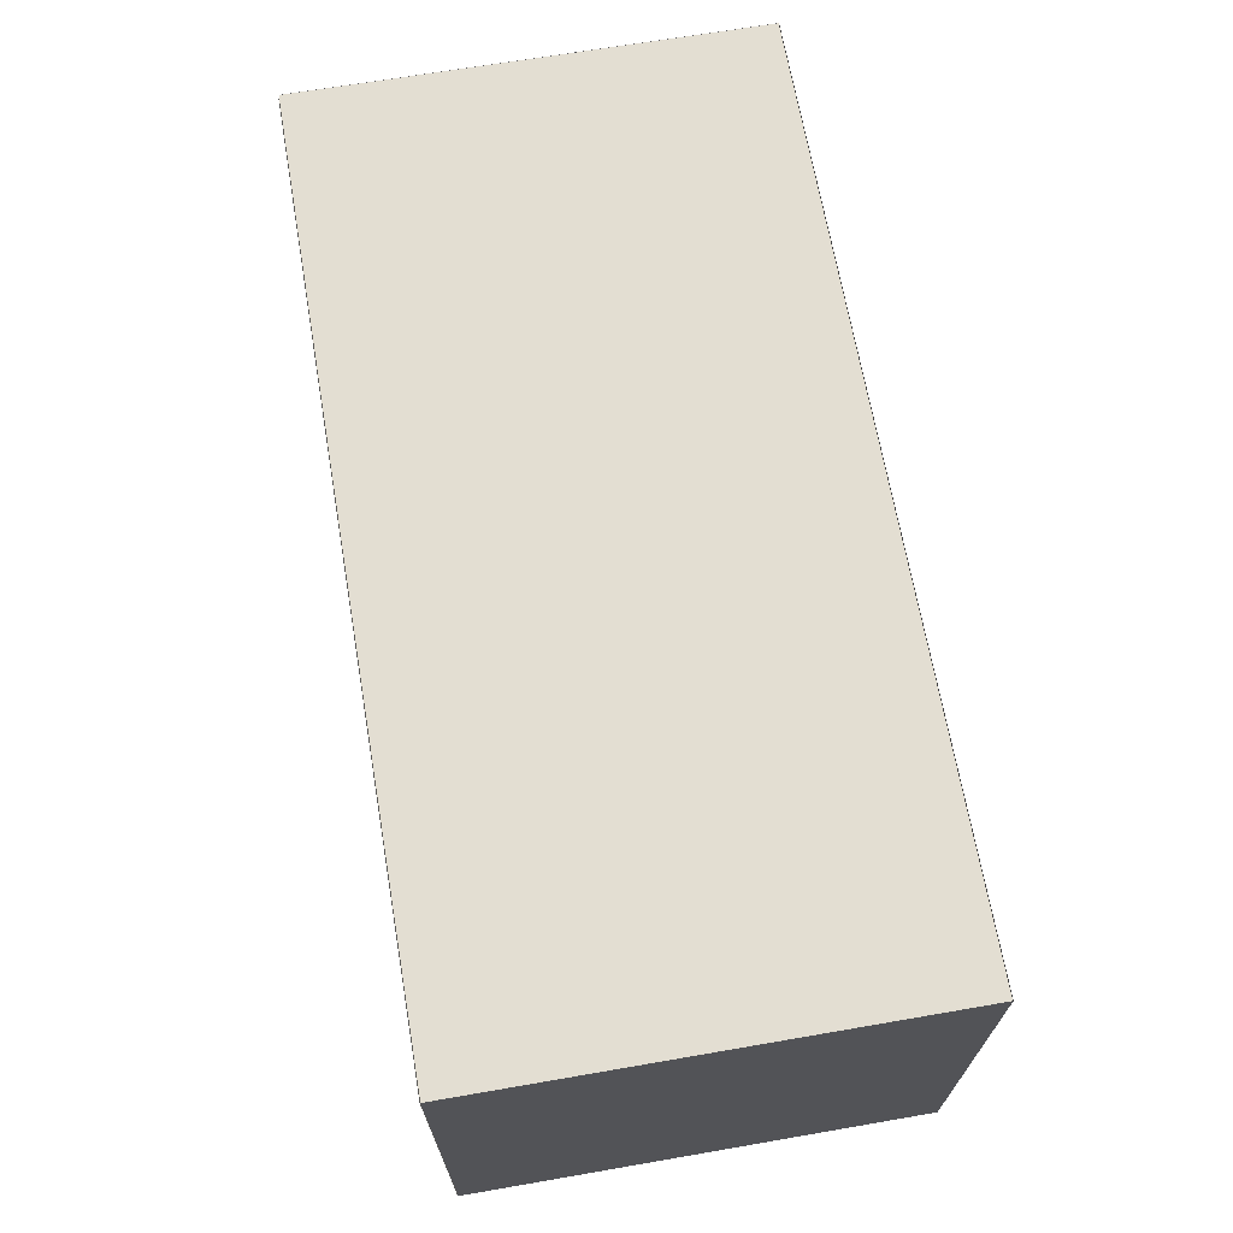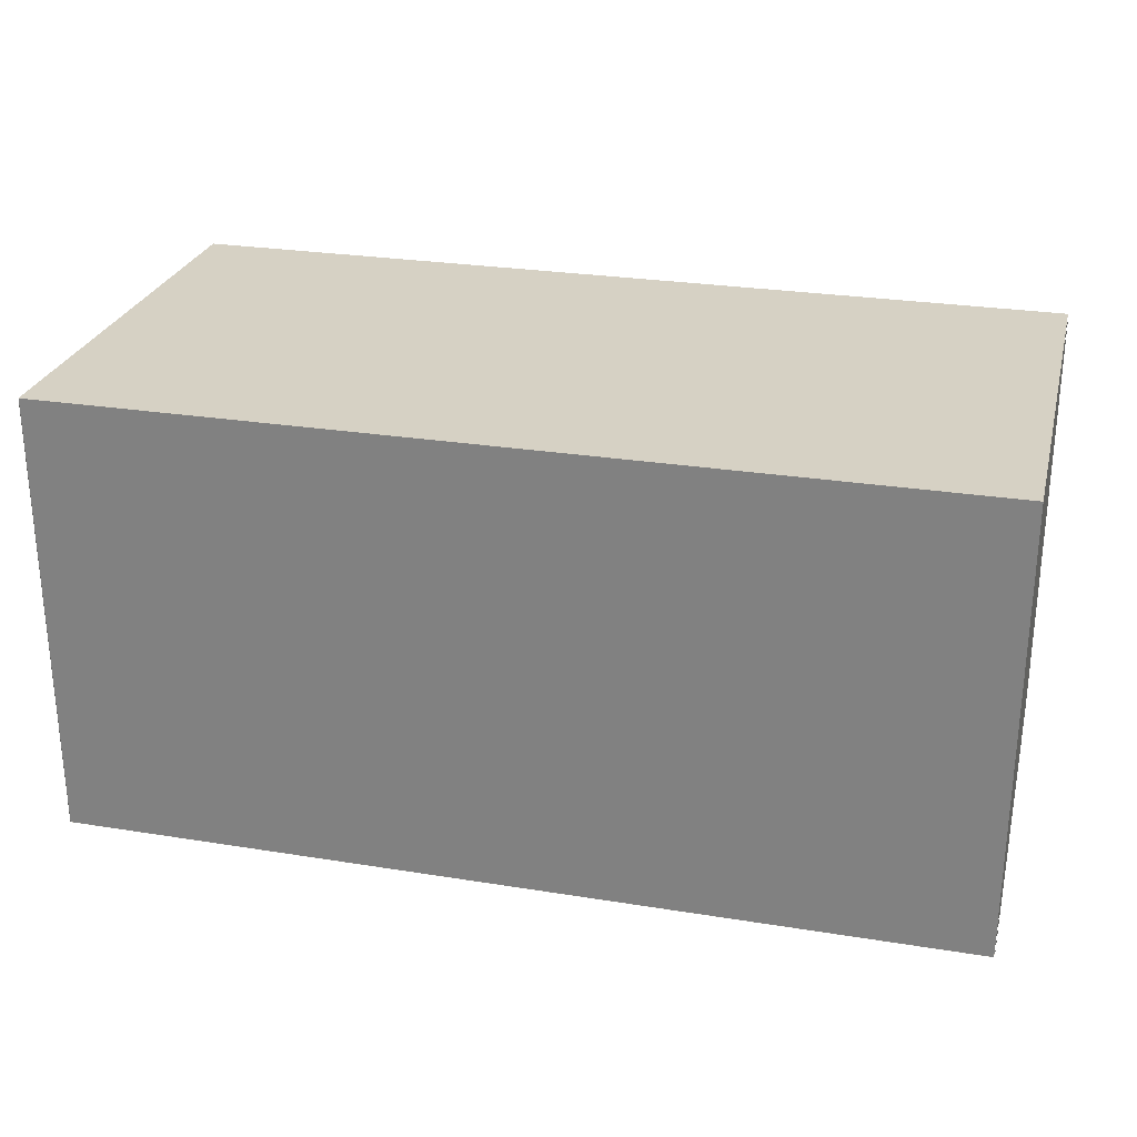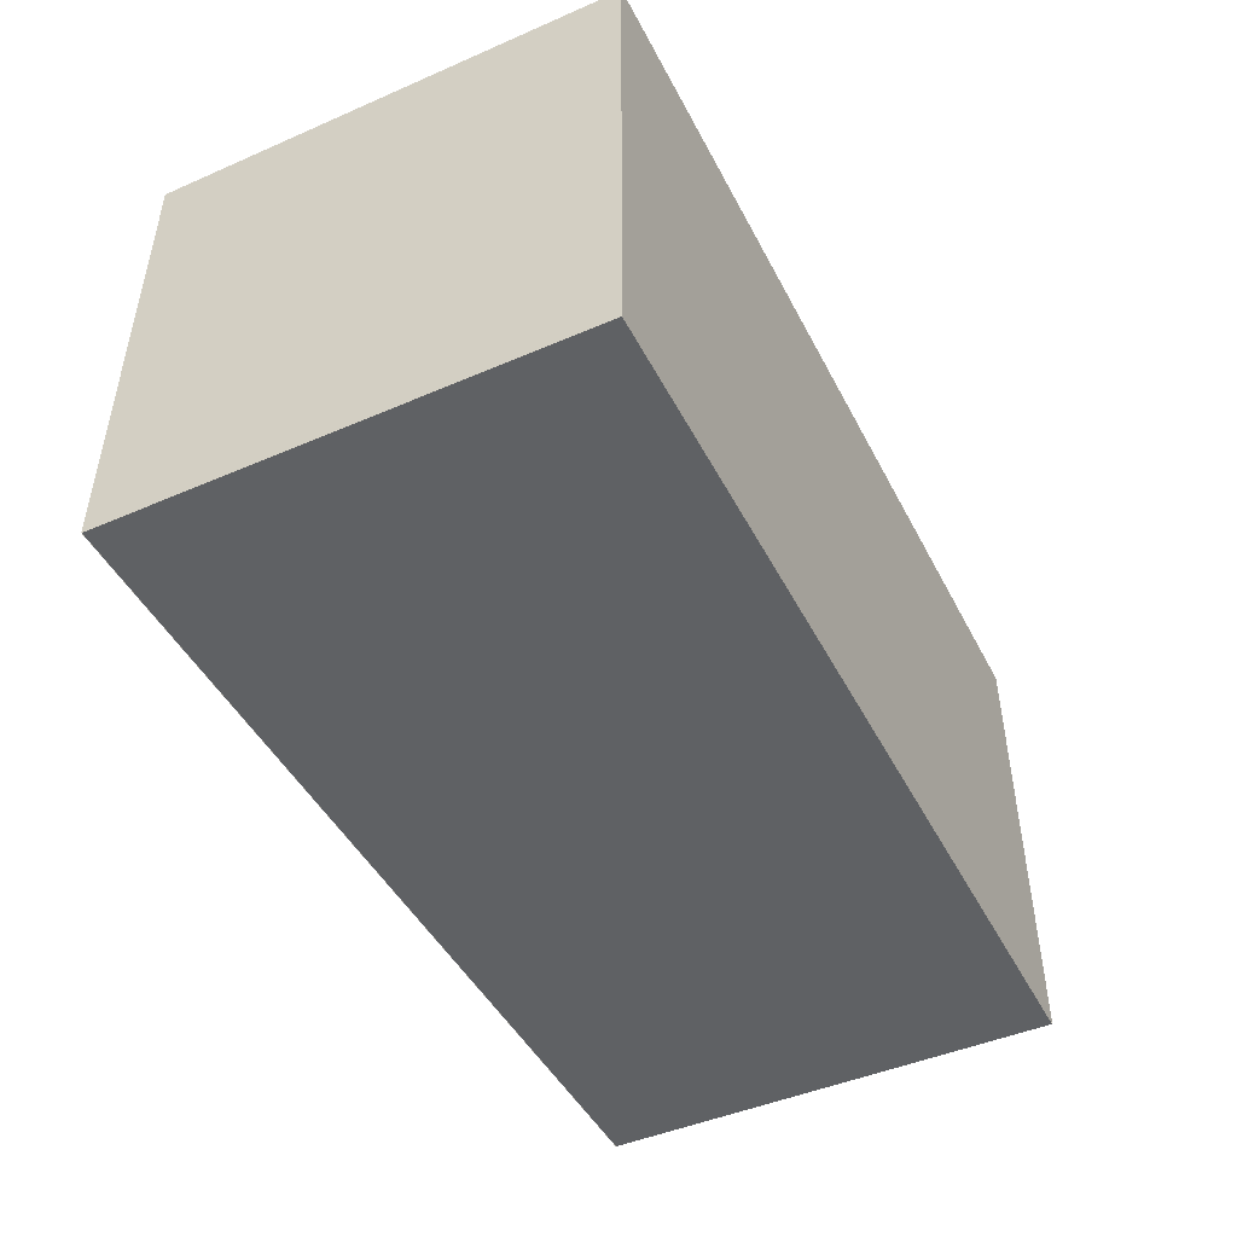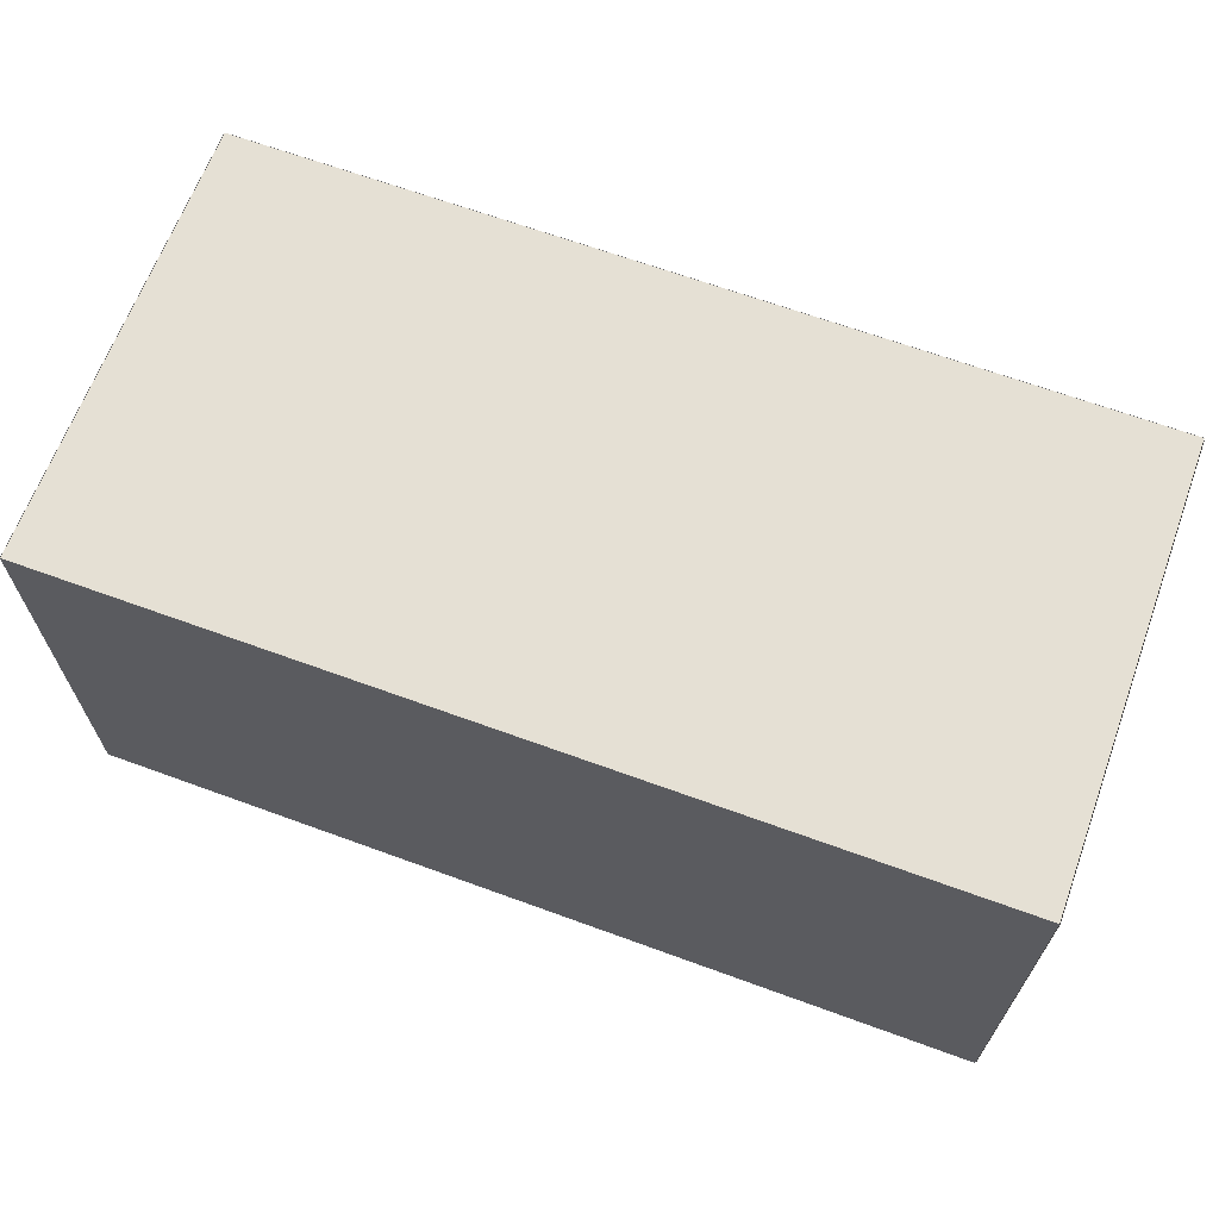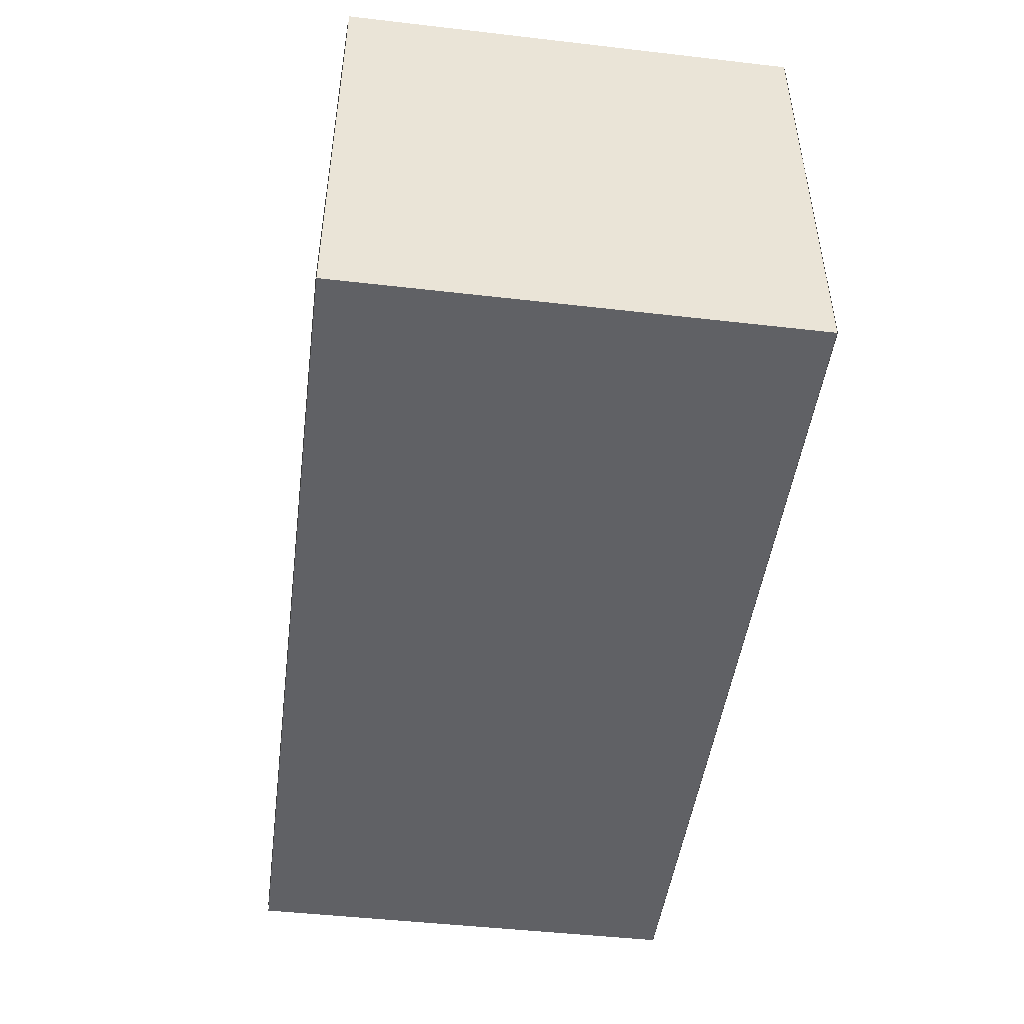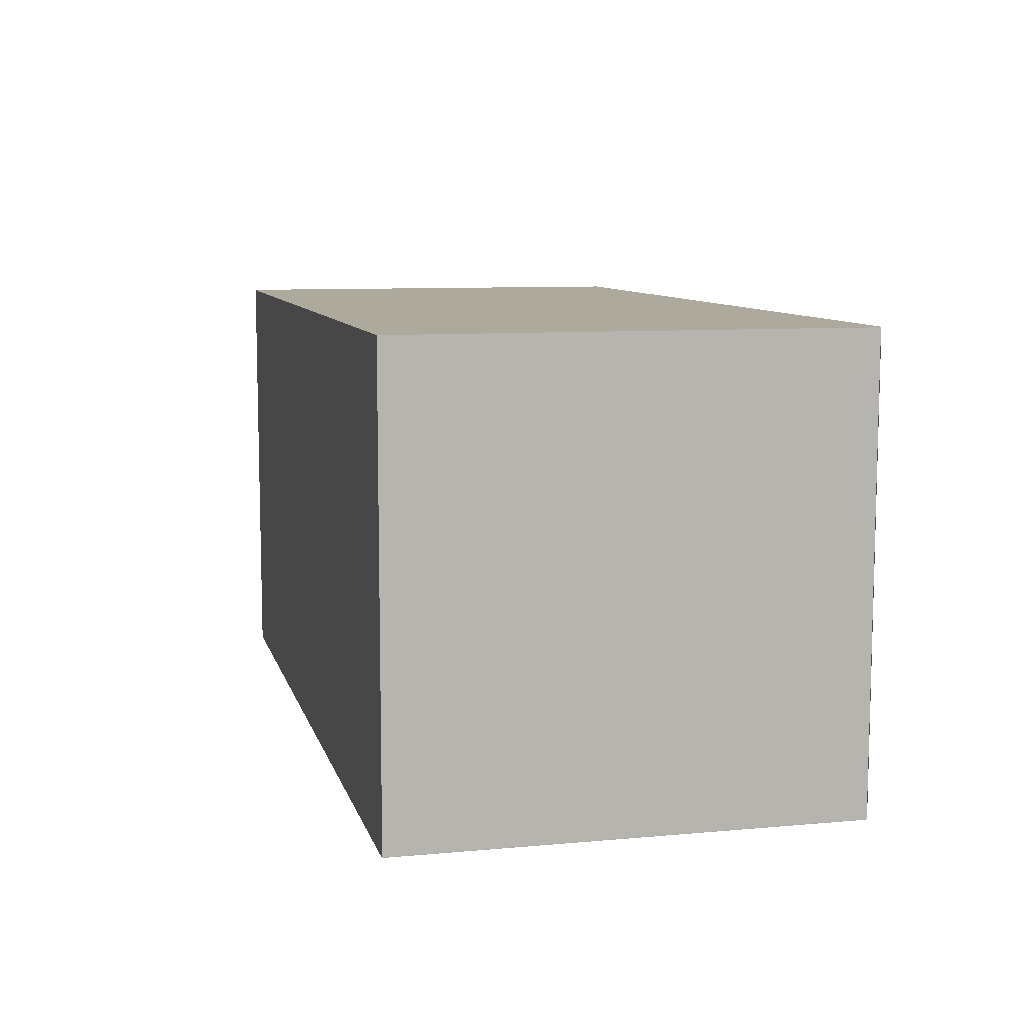
<metadata>
{"format":"obj","ext":"obj","renderer":"f3d","projection":"perspective","resolution":1024,"background":"white","views":[{"elev":67.7,"azim":80.2,"up":"+Z"},{"elev":26.7,"azim":-165.9,"up":"+Y"},{"elev":-46.3,"azim":-63.7,"up":"+Y"},{"elev":65.6,"azim":-159.8,"up":"+Y"},{"elev":-47.4,"azim":82.6,"up":"+Y"},{"elev":8.9,"azim":76.3,"up":"+Y"}]}
</metadata>
<code>
g Steamturbine1
v 124 14 -67
v 124 14 -53
v 124 -4.768e-07 -67
v 124 -4.768e-07 -53
v 96 14 -53
v 124 14 -53
v 96 14 -67
v 124 14 -67
v 124 14 -53
v 96 14 -53
v 124 -4.768e-07 -53
v 96 -4.768e-07 -53
v 96 14 -53
v 96 14 -67
v 96 -4.768e-07 -53
v 96 -4.768e-07 -67
v 96 -4.768e-07 -67
v 124 -4.768e-07 -67
v 96 -4.768e-07 -53
v 124 -4.768e-07 -53
v 96 14 -67
v 124 14 -67
v 96 -4.768e-07 -67
v 124 -4.768e-07 -67
f 1 2 3
f 3 2 4
f 5 6 7
f 7 6 8
f 9 10 11
f 11 10 12
f 13 14 15
f 15 14 16
f 17 18 19
f 19 18 20
f 21 22 23
f 23 22 24
g Steamturbine2
v 124 -0.02 -53
v 96 -0.02 -53
v 124 -0.02 -67
v 96 -0.02 -67
f 25 26 27
f 27 26 28
g Steamturbine3
v 95.98 14 -53
v 95.98 14 -67
v 95.98 -4.768e-07 -53
v 95.98 -4.768e-07 -67
f 29 30 31
f 31 30 32
g Steamturbine4
v 124 14 -67
v 124 14 -53
v 124 -4.768e-07 -67
v 124 -4.768e-07 -53
f 33 34 35
f 35 34 36
g Steamturbine5
v 124 14 -52.98
v 96 14 -52.98
v 124 -4.768e-07 -52.98
v 96 -4.768e-07 -52.98
f 37 38 39
f 39 38 40
g Steamturbine6
v 96 14 -67.02
v 124 14 -67.02
v 96 -4.768e-07 -67.02
v 124 -4.768e-07 -67.02
f 41 42 43
f 43 42 44
g Steamturbine7
v 96 14.02 -53
v 124 14.02 -53
v 96 14.02 -67
v 124 14.02 -67
f 45 46 47
f 47 46 48

</code>
